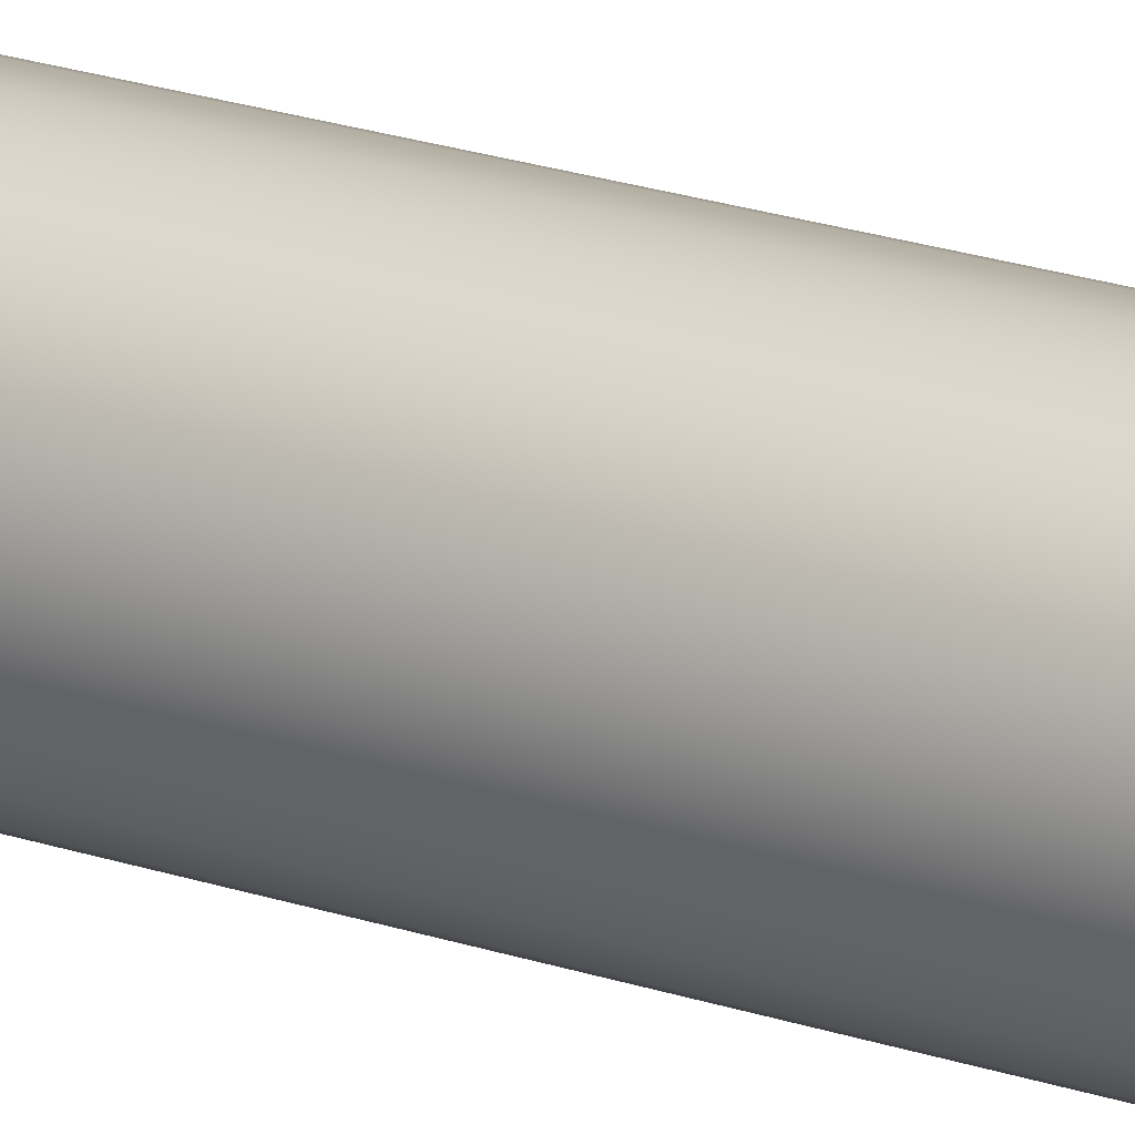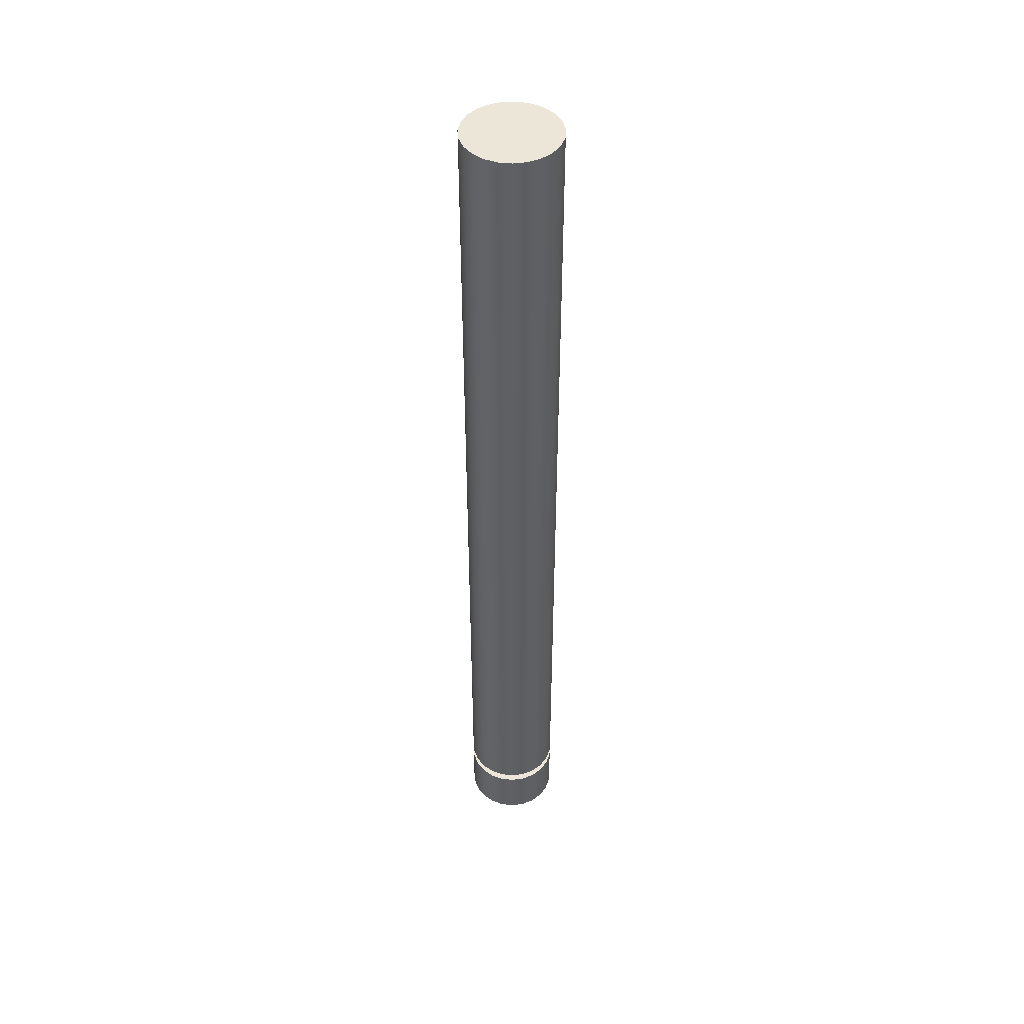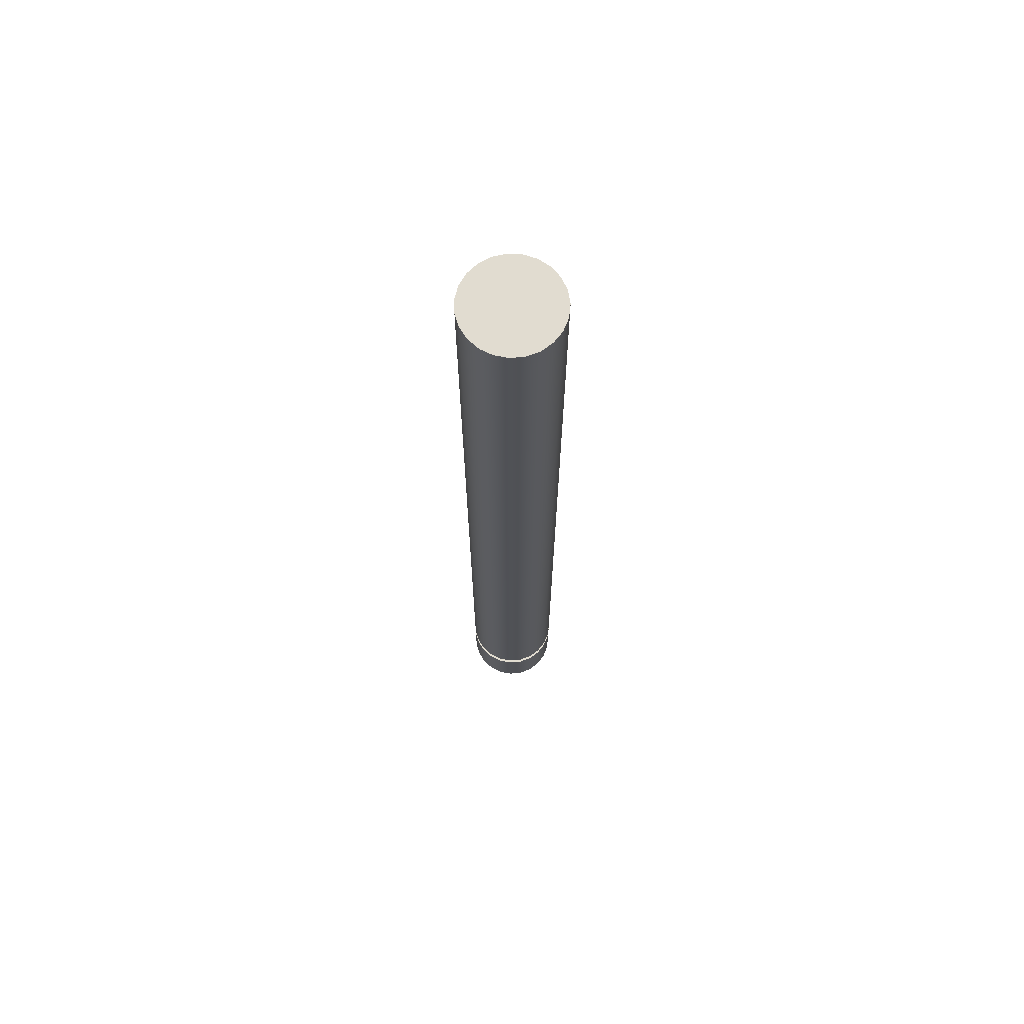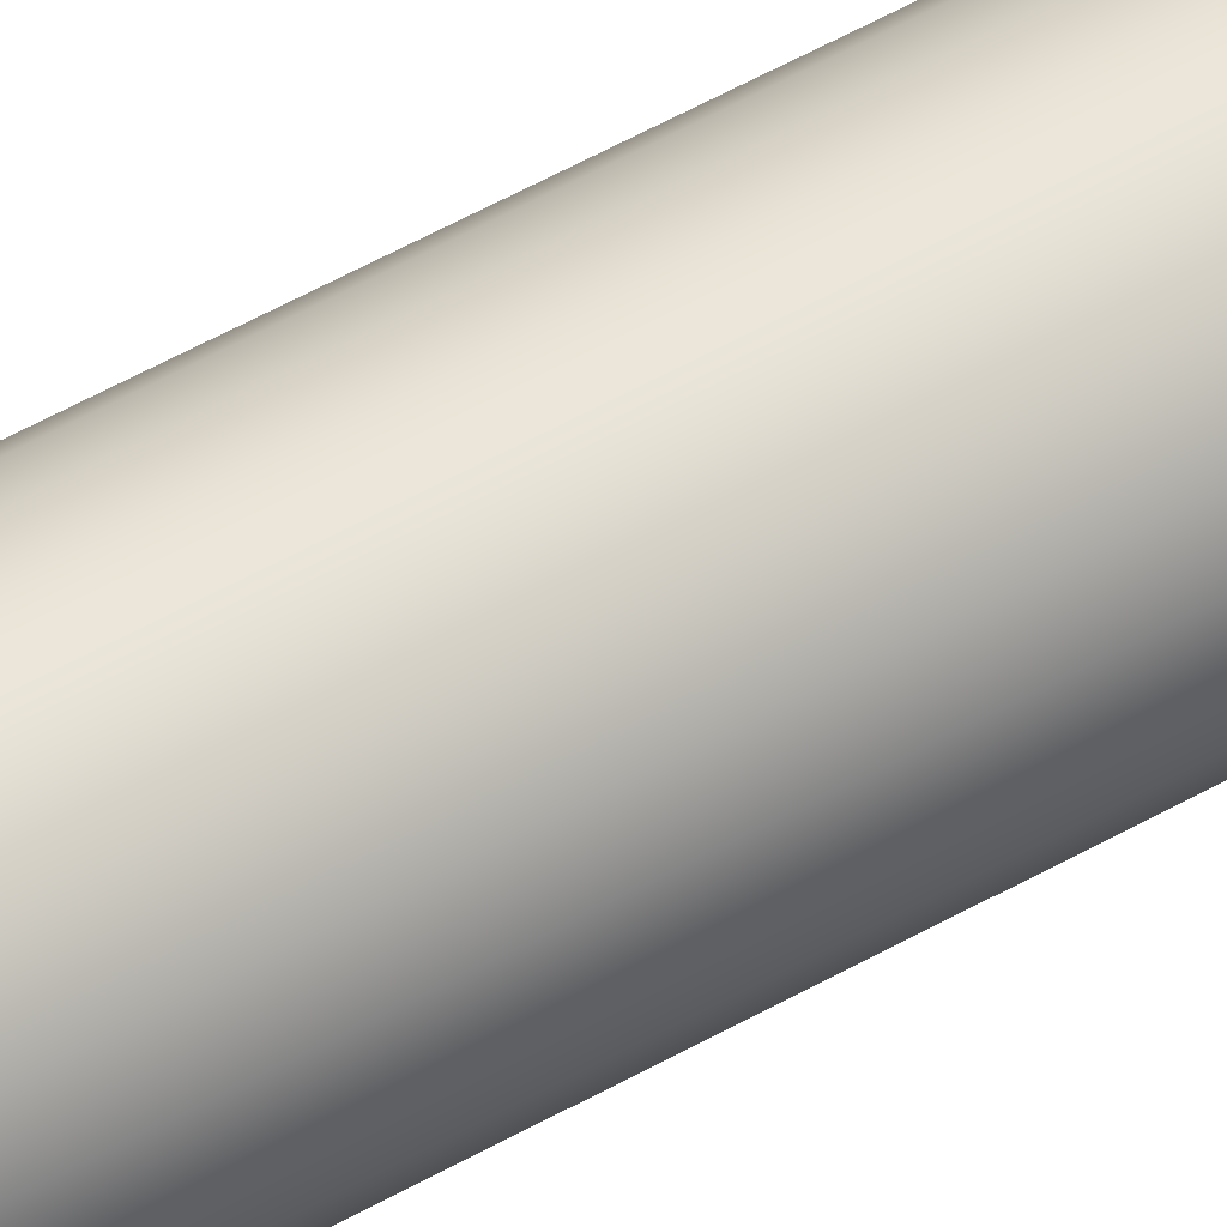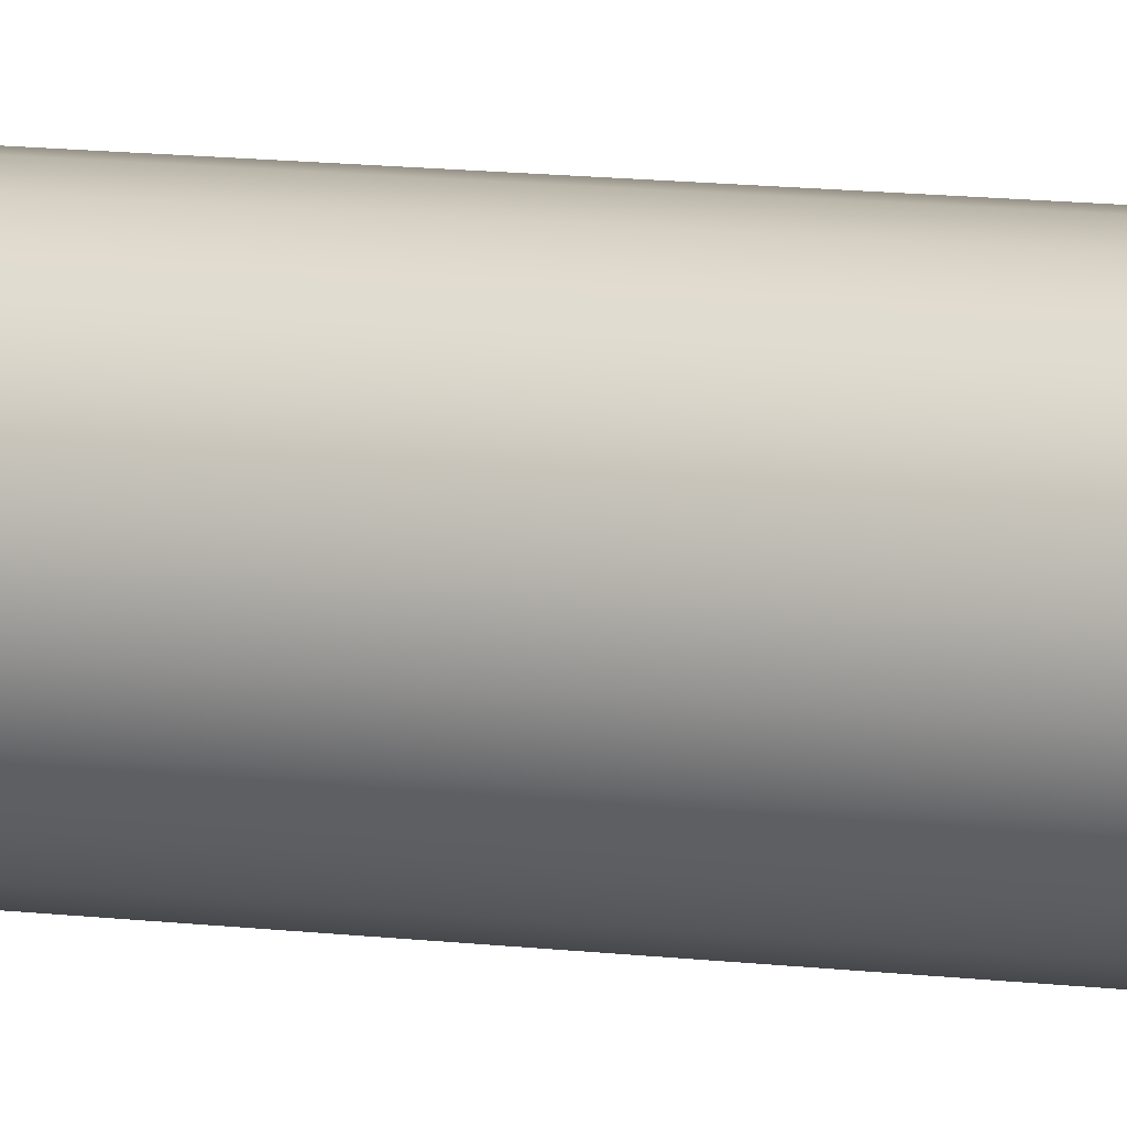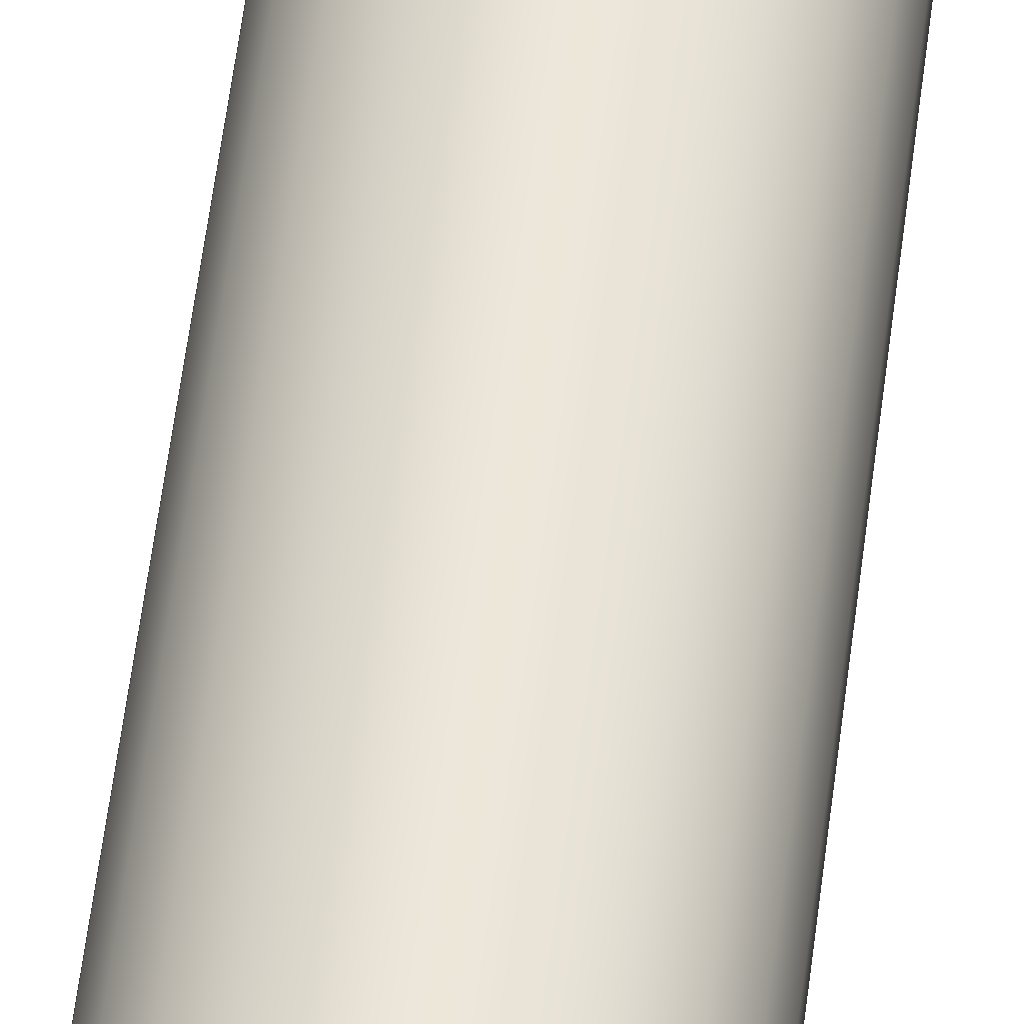
<metadata>
{"format":"obj","ext":"obj","renderer":"f3d","projection":"perspective","resolution":1024,"background":"white","views":[{"elev":19.3,"azim":123.9,"up":"+Y"},{"elev":46.1,"azim":144.0,"up":"+Z"},{"elev":69.4,"azim":37.9,"up":"+Z"},{"elev":55.8,"azim":59.4,"up":"+Y"},{"elev":10.0,"azim":109.5,"up":"+Y"},{"elev":49.4,"azim":6.4,"up":"+Y"}]}
</metadata>
<code>
v -0.125 -1.531e-17 -0.03
v -0.1194 -0.03684 -0.03
v -0.1033 -0.07042 -0.03
v -0.07794 -0.09773 -0.03
v -0.04567 -0.1164 -0.03
v -0.009341 -0.1247 -0.03
v 0.02782 -0.1219 -0.03
v 0.0625 -0.1083 -0.03
v 0.09163 -0.08502 -0.03
v 0.1126 -0.05424 -0.03
v 0.1236 -0.01863 -0.03
v 0.1236 0.01863 -0.03
v 0.1126 0.05424 -0.03
v 0.09163 0.08502 -0.03
v 0.0625 0.1083 -0.03
v 0.02782 0.1219 -0.03
v -0.009341 0.1247 -0.03
v -0.04567 0.1164 -0.03
v -0.07794 0.09773 -0.03
v -0.1033 0.07042 -0.03
v -0.1194 0.03684 -0.03
v -0.125 -1.531e-17 0
v -0.1194 0.03684 0
v -0.1033 0.07042 0
v -0.07794 0.09773 0
v -0.04567 0.1164 0
v -0.009341 0.1247 0
v 0.02782 0.1219 0
v 0.0625 0.1083 0
v 0.09163 0.08502 0
v 0.1126 0.05424 0
v 0.1236 0.01863 0
v 0.1236 -0.01863 0
v 0.1126 -0.05424 0
v 0.09163 -0.08502 0
v 0.0625 -0.1083 0
v 0.02782 -0.1219 0
v -0.009341 -0.1247 0
v -0.04567 -0.1164 0
v -0.07794 -0.09773 0
v -0.1033 -0.07042 0
v -0.1194 -0.03684 0
v -0.125 -1.531e-17 0
v -0.125 -1.531e-17 -0.03
v -0.125 -1.531e-17 0
v -0.1194 -0.03684 0
v -0.1033 -0.07042 0
v -0.07794 -0.09773 0
v -0.04567 -0.1164 0
v -0.009341 -0.1247 0
v 0.02782 -0.1219 0
v 0.0625 -0.1083 0
v 0.09163 -0.08502 0
v 0.1126 -0.05424 0
v 0.1236 -0.01863 0
v 0.1236 0.01863 0
v 0.1126 0.05424 0
v 0.09163 0.08502 0
v 0.0625 0.1083 0
v 0.02782 0.1219 0
v -0.009341 0.1247 0
v -0.04567 0.1164 0
v -0.07794 0.09773 0
v -0.1033 0.07042 0
v -0.1194 0.03684 0
v -0.149 -1.825e-17 0
v -0.1435 0.0402 0
v -0.1273 0.07742 0
v -0.1017 0.1089 0
v -0.06855 0.1323 0
v -0.03031 0.1459 0
v 0.01017 0.1487 0
v 0.0499 0.1404 0
v 0.08593 0.1217 0
v 0.1156 0.09403 0
v 0.1367 0.05936 0
v 0.1476 0.02029 0
v 0.1476 -0.02029 0
v 0.1367 -0.05936 0
v 0.1156 -0.09403 0
v 0.08593 -0.1217 0
v 0.0499 -0.1404 0
v 0.01017 -0.1487 0
v -0.03031 -0.1459 0
v -0.06855 -0.1323 0
v -0.1017 -0.1089 0
v -0.1273 -0.07742 0
v -0.1435 -0.0402 0
v -0.125 -1.531e-17 -0.03
v -0.1194 0.03684 -0.03
v -0.1033 0.07042 -0.03
v -0.07794 0.09773 -0.03
v -0.04567 0.1164 -0.03
v -0.009341 0.1247 -0.03
v 0.02782 0.1219 -0.03
v 0.0625 0.1083 -0.03
v 0.09163 0.08502 -0.03
v 0.1126 0.05424 -0.03
v 0.1236 0.01863 -0.03
v 0.1236 -0.01863 -0.03
v 0.1126 -0.05424 -0.03
v 0.09163 -0.08502 -0.03
v 0.0625 -0.1083 -0.03
v 0.02782 -0.1219 -0.03
v -0.009341 -0.1247 -0.03
v -0.04567 -0.1164 -0.03
v -0.07794 -0.09773 -0.03
v -0.1033 -0.07042 -0.03
v -0.1194 -0.03684 -0.03
v -0.149 -1.825e-17 -0.03
v -0.1435 -0.0402 -0.03
v -0.1273 -0.07742 -0.03
v -0.1017 -0.1089 -0.03
v -0.06855 -0.1323 -0.03
v -0.03031 -0.1459 -0.03
v 0.01017 -0.1487 -0.03
v 0.0499 -0.1404 -0.03
v 0.08593 -0.1217 -0.03
v 0.1156 -0.09403 -0.03
v 0.1367 -0.05936 -0.03
v 0.1476 -0.02029 -0.03
v 0.1476 0.02029 -0.03
v 0.1367 0.05936 -0.03
v 0.1156 0.09403 -0.03
v 0.08593 0.1217 -0.03
v 0.0499 0.1404 -0.03
v 0.01017 0.1487 -0.03
v -0.03031 0.1459 -0.03
v -0.06855 0.1323 -0.03
v -0.1017 0.1089 -0.03
v -0.1273 0.07742 -0.03
v -0.1435 0.0402 -0.03
v -0.149 -1.825e-17 -0.2
v -0.1435 -0.0402 -0.2
v -0.1273 -0.07742 -0.2
v -0.1017 -0.1089 -0.2
v -0.06855 -0.1323 -0.2
v -0.03031 -0.1459 -0.2
v 0.01017 -0.1487 -0.2
v 0.0499 -0.1404 -0.2
v 0.08593 -0.1217 -0.2
v 0.1156 -0.09403 -0.2
v 0.1367 -0.05936 -0.2
v 0.1476 -0.02029 -0.2
v 0.1476 0.02029 -0.2
v 0.1367 0.05936 -0.2
v 0.1156 0.09403 -0.2
v 0.08593 0.1217 -0.2
v 0.0499 0.1404 -0.2
v 0.01017 0.1487 -0.2
v -0.03031 0.1459 -0.2
v -0.06855 0.1323 -0.2
v -0.1017 0.1089 -0.2
v -0.1273 0.07742 -0.2
v -0.1435 0.0402 -0.2
v -0.149 -1.825e-17 -0.03
v -0.1435 0.0402 -0.03
v -0.1273 0.07742 -0.03
v -0.1017 0.1089 -0.03
v -0.06855 0.1323 -0.03
v -0.03031 0.1459 -0.03
v 0.01017 0.1487 -0.03
v 0.0499 0.1404 -0.03
v 0.08593 0.1217 -0.03
v 0.1156 0.09403 -0.03
v 0.1367 0.05936 -0.03
v 0.1476 0.02029 -0.03
v 0.1476 -0.02029 -0.03
v 0.1367 -0.05936 -0.03
v 0.1156 -0.09403 -0.03
v 0.08593 -0.1217 -0.03
v 0.0499 -0.1404 -0.03
v 0.01017 -0.1487 -0.03
v -0.03031 -0.1459 -0.03
v -0.06855 -0.1323 -0.03
v -0.1017 -0.1089 -0.03
v -0.1273 -0.07742 -0.03
v -0.1435 -0.0402 -0.03
v -0.149 -1.825e-17 -0.2
v -0.149 -1.825e-17 -0.03
v -0.149 -1.825e-17 2.8
v -0.1435 -0.0402 2.8
v -0.1273 -0.07742 2.8
v -0.1017 -0.1089 2.8
v -0.06855 -0.1323 2.8
v -0.03031 -0.1459 2.8
v 0.01017 -0.1487 2.8
v 0.0499 -0.1404 2.8
v 0.08593 -0.1217 2.8
v 0.1156 -0.09403 2.8
v 0.1367 -0.05936 2.8
v 0.1476 -0.02029 2.8
v 0.1476 0.02029 2.8
v 0.1367 0.05936 2.8
v 0.1156 0.09403 2.8
v 0.08593 0.1217 2.8
v 0.0499 0.1404 2.8
v 0.01017 0.1487 2.8
v -0.03031 0.1459 2.8
v -0.06855 0.1323 2.8
v -0.1017 0.1089 2.8
v -0.1273 0.07742 2.8
v -0.1435 0.0402 2.8
v -0.149 -1.825e-17 0
v -0.1435 -0.0402 0
v -0.1273 -0.07742 0
v -0.1017 -0.1089 0
v -0.06855 -0.1323 0
v -0.03031 -0.1459 0
v 0.01017 -0.1487 0
v 0.0499 -0.1404 0
v 0.08593 -0.1217 0
v 0.1156 -0.09403 0
v 0.1367 -0.05936 0
v 0.1476 -0.02029 0
v 0.1476 0.02029 0
v 0.1367 0.05936 0
v 0.1156 0.09403 0
v 0.08593 0.1217 0
v 0.0499 0.1404 0
v 0.01017 0.1487 0
v -0.03031 0.1459 0
v -0.06855 0.1323 0
v -0.1017 0.1089 0
v -0.1273 0.07742 0
v -0.1435 0.0402 0
v -0.149 -1.825e-17 2.8
v -0.1435 0.0402 2.8
v -0.1273 0.07742 2.8
v -0.1017 0.1089 2.8
v -0.06855 0.1323 2.8
v -0.03031 0.1459 2.8
v 0.01017 0.1487 2.8
v 0.0499 0.1404 2.8
v 0.08593 0.1217 2.8
v 0.1156 0.09403 2.8
v 0.1367 0.05936 2.8
v 0.1476 0.02029 2.8
v 0.1476 -0.02029 2.8
v 0.1367 -0.05936 2.8
v 0.1156 -0.09403 2.8
v 0.08593 -0.1217 2.8
v 0.0499 -0.1404 2.8
v 0.01017 -0.1487 2.8
v -0.03031 -0.1459 2.8
v -0.06855 -0.1323 2.8
v -0.1017 -0.1089 2.8
v -0.1273 -0.07742 2.8
v -0.1435 -0.0402 2.8
v -0.149 -1.825e-17 0
v -0.149 -1.825e-17 2.8
v -0.149 -1.825e-17 -0.2
v -0.1435 0.0402 -0.2
v -0.1273 0.07742 -0.2
v -0.1017 0.1089 -0.2
v -0.06855 0.1323 -0.2
v -0.03031 0.1459 -0.2
v 0.01017 0.1487 -0.2
v 0.0499 0.1404 -0.2
v 0.08593 0.1217 -0.2
v 0.1156 0.09403 -0.2
v 0.1367 0.05936 -0.2
v 0.1476 0.02029 -0.2
v 0.1476 -0.02029 -0.2
v 0.1367 -0.05936 -0.2
v 0.1156 -0.09403 -0.2
v 0.08593 -0.1217 -0.2
v 0.0499 -0.1404 -0.2
v 0.01017 -0.1487 -0.2
v -0.03031 -0.1459 -0.2
v -0.06855 -0.1323 -0.2
v -0.1017 -0.1089 -0.2
v -0.1273 -0.07742 -0.2
v -0.1435 -0.0402 -0.2
f 2 42 1
f 1 42 43
f 44 22 21
f 21 22 23
f 21 23 20
f 20 23 24
f 20 24 19
f 19 24 25
f 19 25 18
f 18 25 26
f 18 26 17
f 17 26 27
f 17 27 16
f 16 27 28
f 16 28 15
f 15 28 29
f 15 29 14
f 14 29 30
f 14 30 13
f 13 30 31
f 13 31 12
f 12 31 32
f 12 32 11
f 11 32 33
f 11 33 10
f 10 33 34
f 10 34 9
f 9 34 35
f 9 35 8
f 8 35 36
f 8 36 7
f 7 36 37
f 7 37 6
f 6 37 38
f 6 38 5
f 5 38 39
f 5 39 4
f 4 39 40
f 4 40 3
f 3 40 41
f 3 41 2
f 2 41 42
f 46 88 45
f 45 88 66
f 45 66 67
f 88 46 87
f 87 46 47
f 87 47 86
f 86 47 48
f 86 48 85
f 85 48 49
f 85 49 84
f 84 49 50
f 84 50 83
f 83 50 51
f 83 51 82
f 82 51 52
f 82 52 81
f 81 52 53
f 81 53 80
f 80 53 54
f 80 54 79
f 79 54 55
f 79 55 78
f 78 55 56
f 78 56 77
f 77 56 76
f 76 56 57
f 76 57 75
f 75 57 58
f 75 58 74
f 74 58 59
f 74 59 73
f 73 59 60
f 73 60 72
f 72 60 61
f 72 61 71
f 71 61 62
f 71 62 70
f 70 62 63
f 70 63 69
f 69 63 64
f 69 64 68
f 68 64 65
f 68 65 67
f 67 65 45
f 90 132 89
f 89 132 110
f 89 110 111
f 132 90 131
f 131 90 91
f 131 91 130
f 130 91 92
f 130 92 129
f 129 92 93
f 129 93 128
f 128 93 94
f 128 94 127
f 127 94 95
f 127 95 126
f 126 95 96
f 126 96 125
f 125 96 97
f 125 97 124
f 124 97 98
f 124 98 123
f 123 98 99
f 123 99 122
f 122 99 121
f 121 99 100
f 121 100 120
f 120 100 101
f 120 101 119
f 119 101 102
f 119 102 118
f 118 102 103
f 118 103 117
f 117 103 104
f 117 104 116
f 116 104 105
f 116 105 115
f 115 105 106
f 115 106 114
f 114 106 107
f 114 107 113
f 113 107 108
f 113 108 112
f 112 108 109
f 112 109 111
f 111 109 89
f 134 178 133
f 133 178 180
f 179 156 155
f 155 156 157
f 155 157 154
f 154 157 158
f 154 158 153
f 153 158 159
f 153 159 152
f 152 159 160
f 152 160 151
f 151 160 161
f 151 161 150
f 150 161 162
f 150 162 149
f 149 162 163
f 149 163 148
f 148 163 164
f 148 164 147
f 147 164 165
f 147 165 146
f 146 165 166
f 146 166 145
f 145 166 167
f 145 167 144
f 144 167 168
f 144 168 143
f 143 168 169
f 143 169 142
f 142 169 170
f 142 170 141
f 141 170 171
f 141 171 140
f 140 171 172
f 140 172 139
f 139 172 173
f 139 173 138
f 138 173 174
f 138 174 137
f 137 174 175
f 137 175 136
f 136 175 176
f 136 176 135
f 135 176 177
f 135 177 134
f 134 177 178
f 182 192 181
f 181 192 193
f 181 193 203
f 203 193 194
f 203 194 202
f 202 194 195
f 202 195 201
f 201 195 196
f 201 196 200
f 200 196 197
f 200 197 199
f 199 197 198
f 192 182 191
f 191 182 183
f 191 183 190
f 190 183 184
f 190 184 189
f 189 184 185
f 189 185 188
f 188 185 186
f 188 186 187
f 205 249 204
f 204 249 251
f 250 227 226
f 226 227 228
f 226 228 225
f 225 228 229
f 225 229 224
f 224 229 230
f 224 230 223
f 223 230 231
f 223 231 222
f 222 231 232
f 222 232 221
f 221 232 233
f 221 233 220
f 220 233 234
f 220 234 219
f 219 234 235
f 219 235 218
f 218 235 236
f 218 236 217
f 217 236 237
f 217 237 216
f 216 237 238
f 216 238 215
f 215 238 239
f 215 239 214
f 214 239 240
f 214 240 213
f 213 240 241
f 213 241 212
f 212 241 242
f 212 242 211
f 211 242 243
f 211 243 210
f 210 243 244
f 210 244 209
f 209 244 245
f 209 245 208
f 208 245 246
f 208 246 207
f 207 246 247
f 207 247 206
f 206 247 248
f 206 248 205
f 205 248 249
f 253 263 252
f 252 263 264
f 252 264 274
f 274 264 265
f 274 265 273
f 273 265 266
f 273 266 272
f 272 266 267
f 272 267 271
f 271 267 268
f 271 268 270
f 270 268 269
f 263 253 262
f 262 253 254
f 262 254 261
f 261 254 255
f 261 255 260
f 260 255 256
f 260 256 259
f 259 256 257
f 259 257 258

</code>
